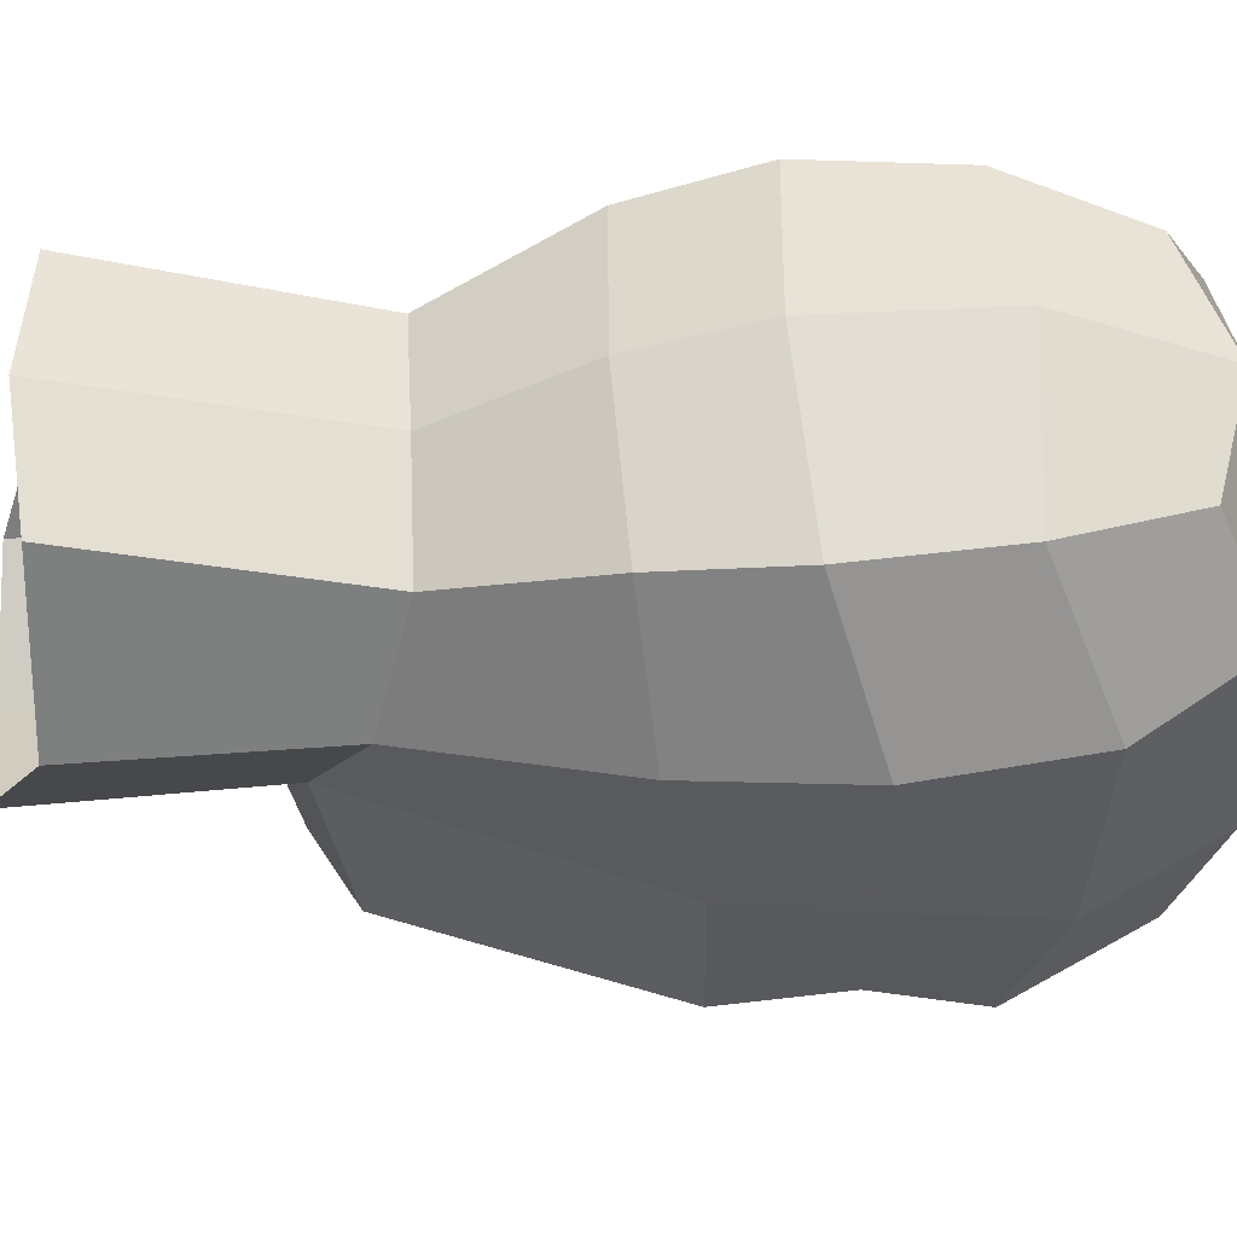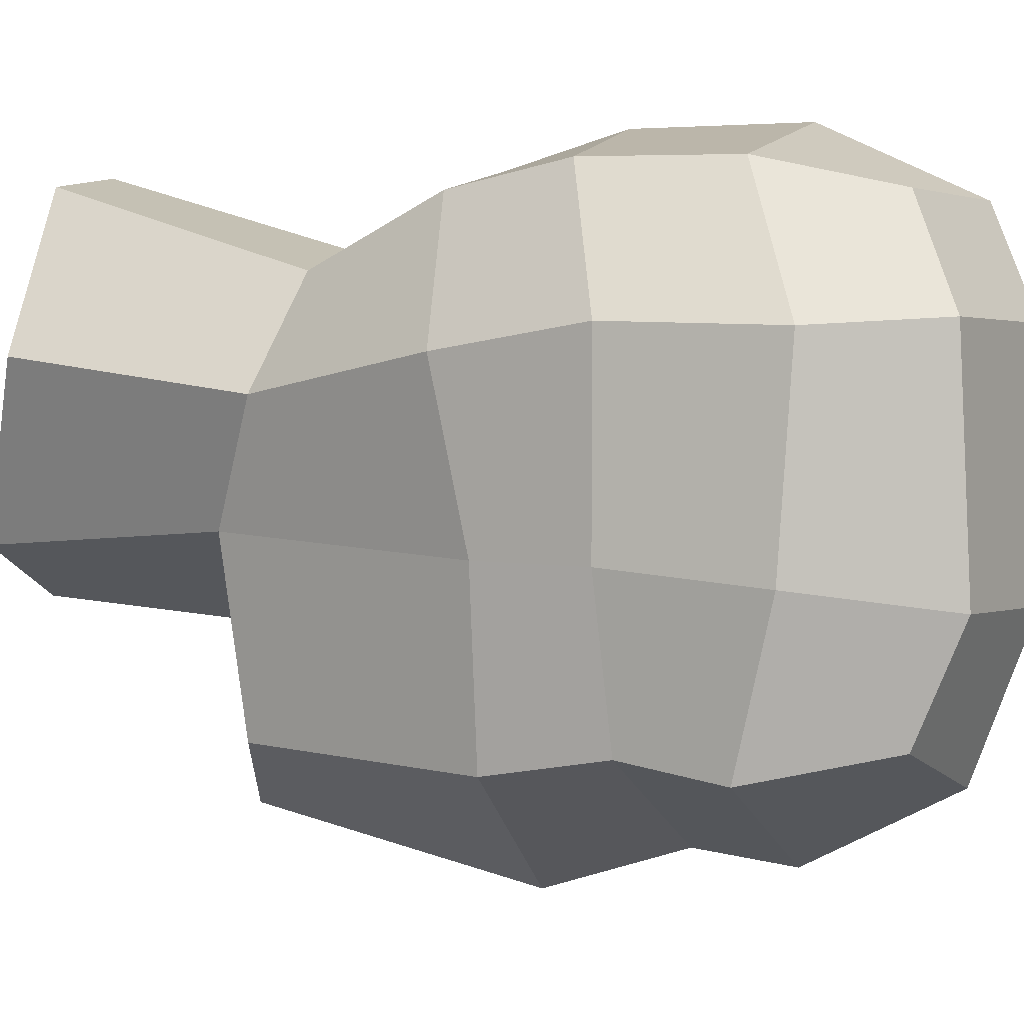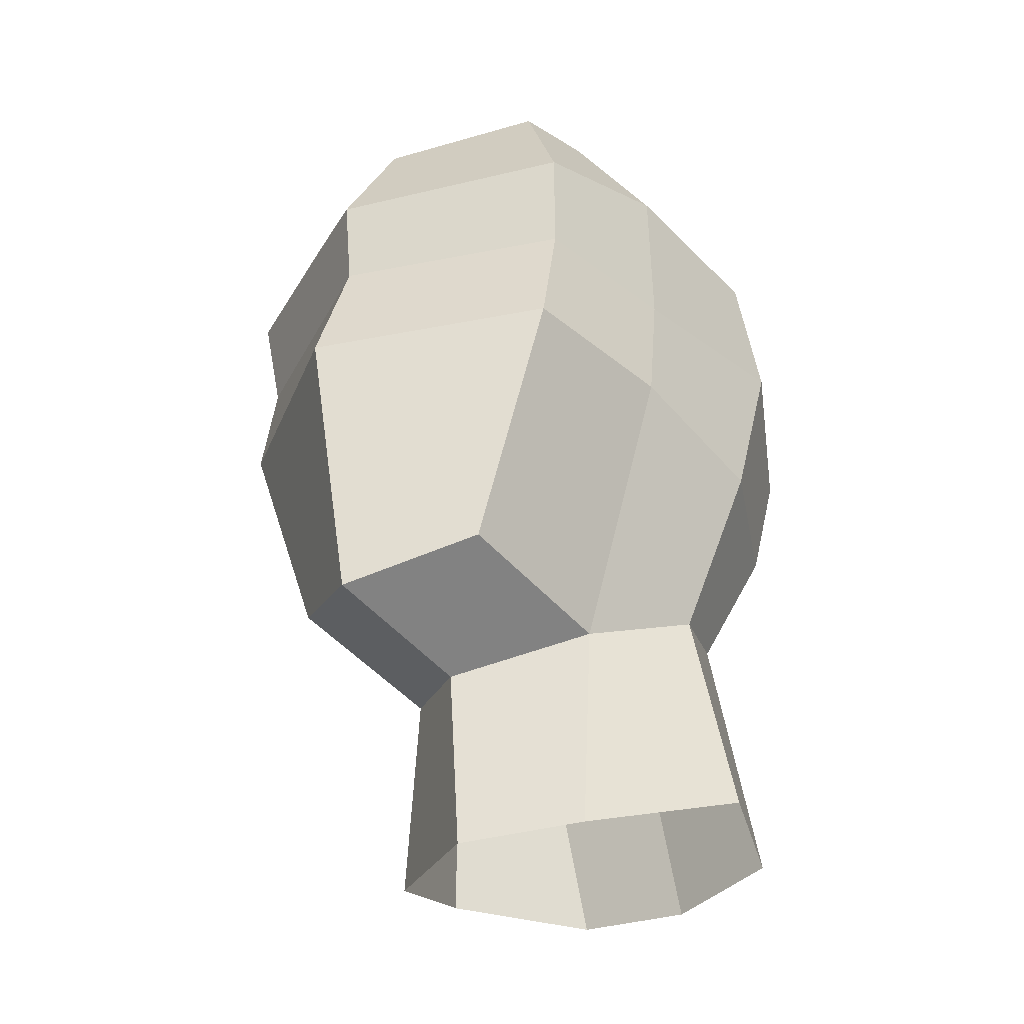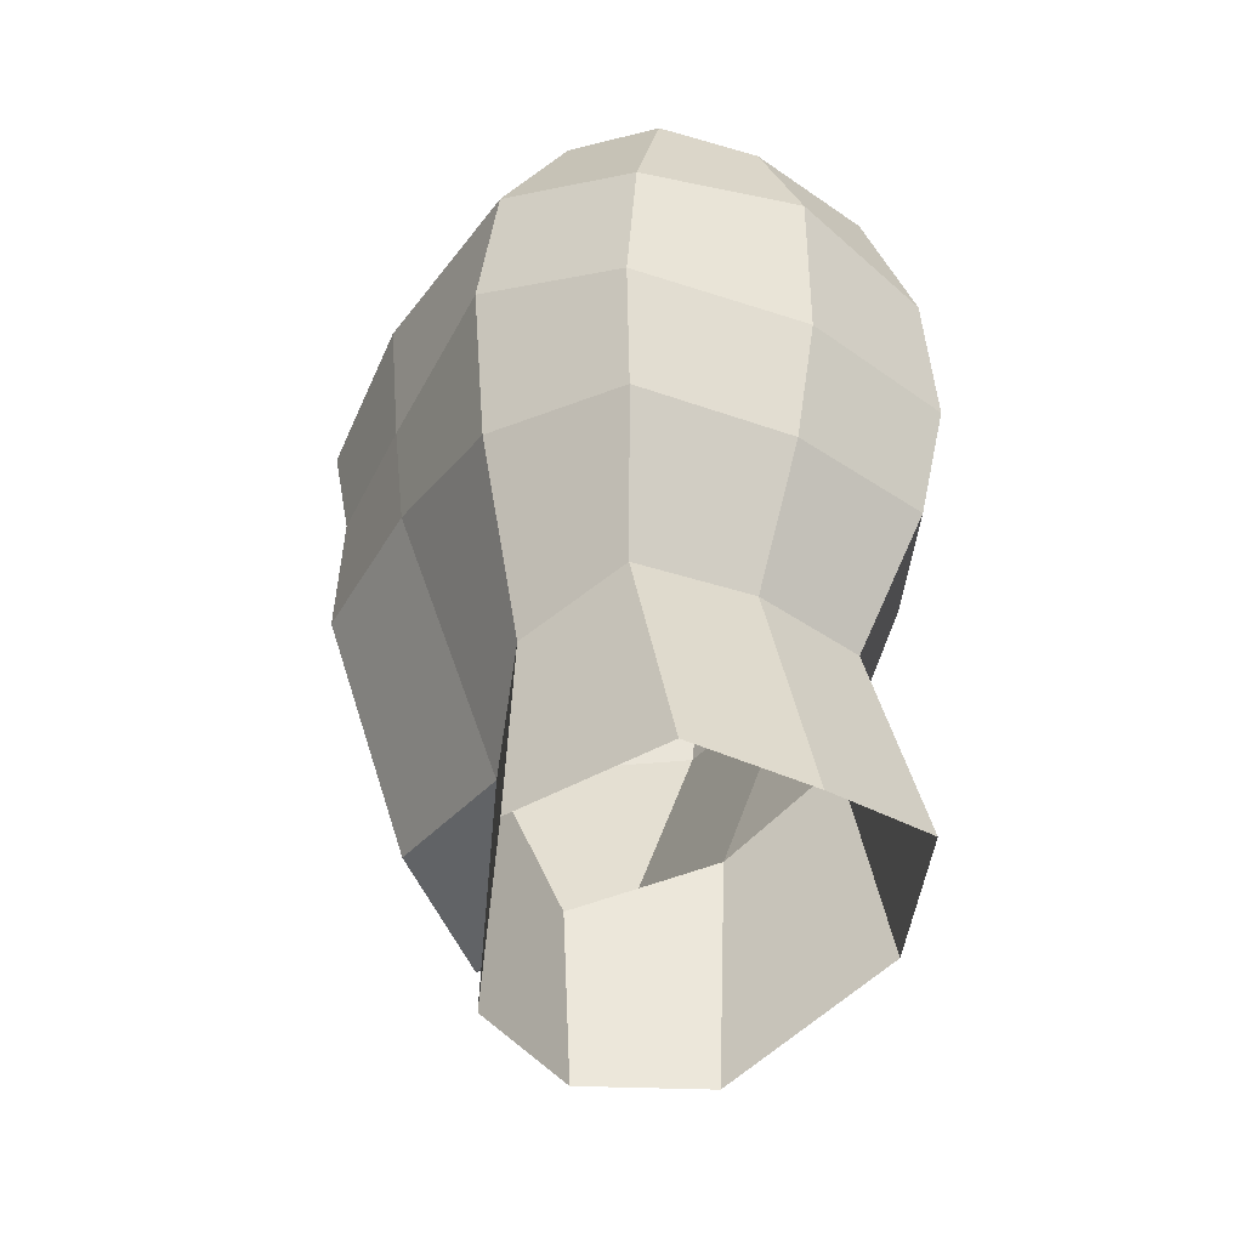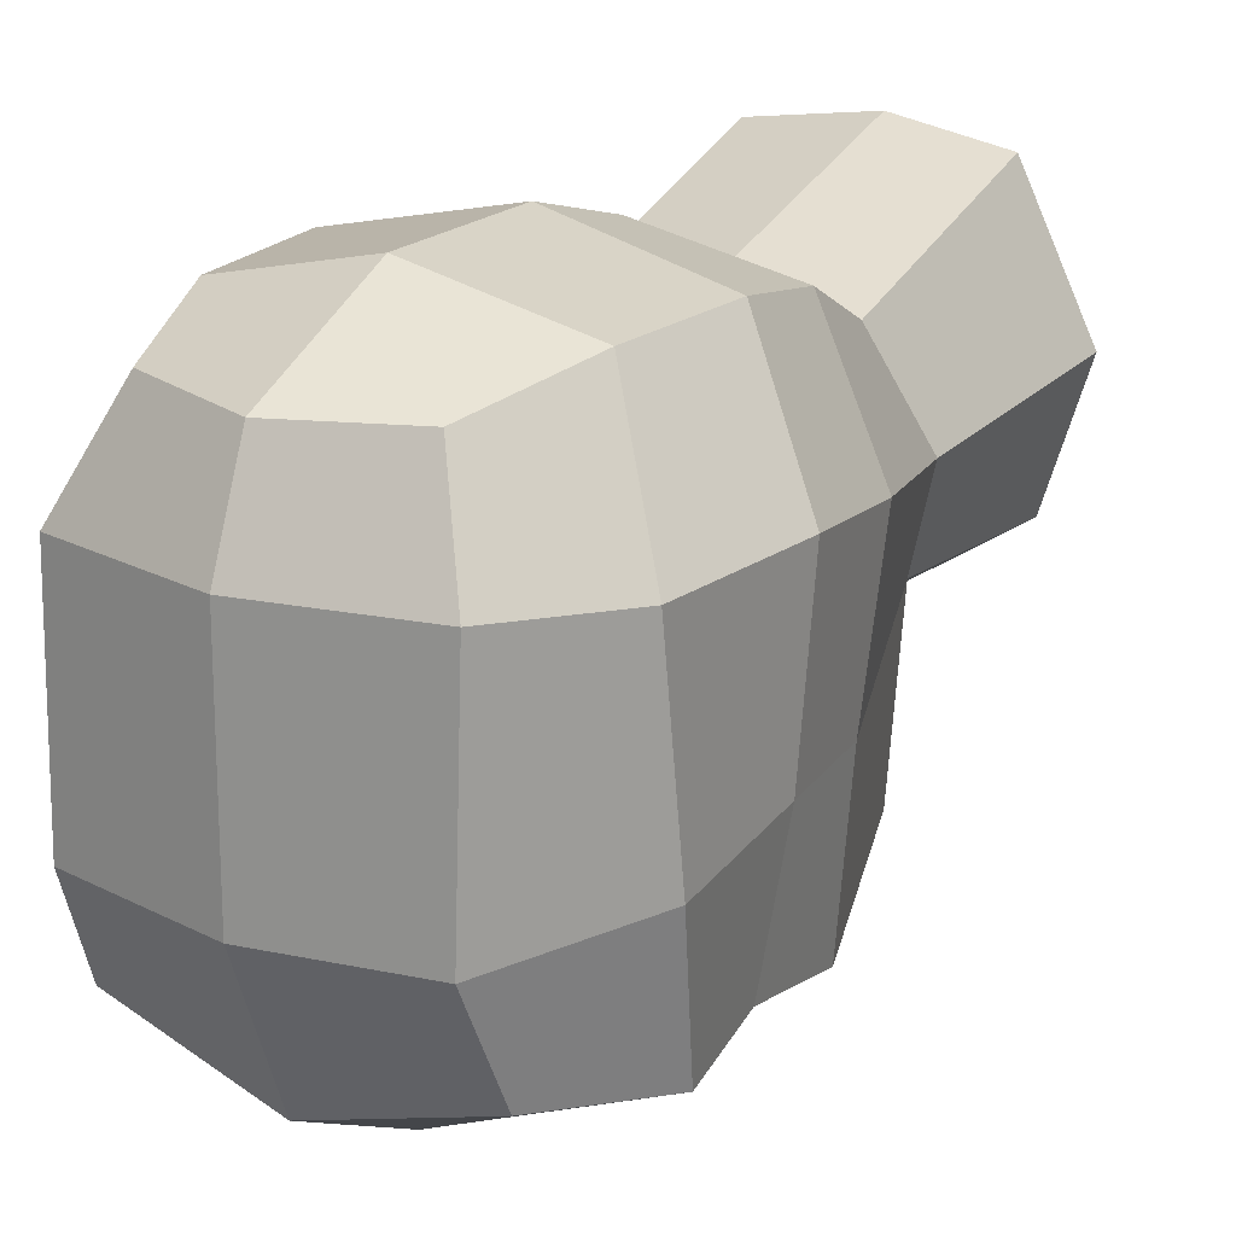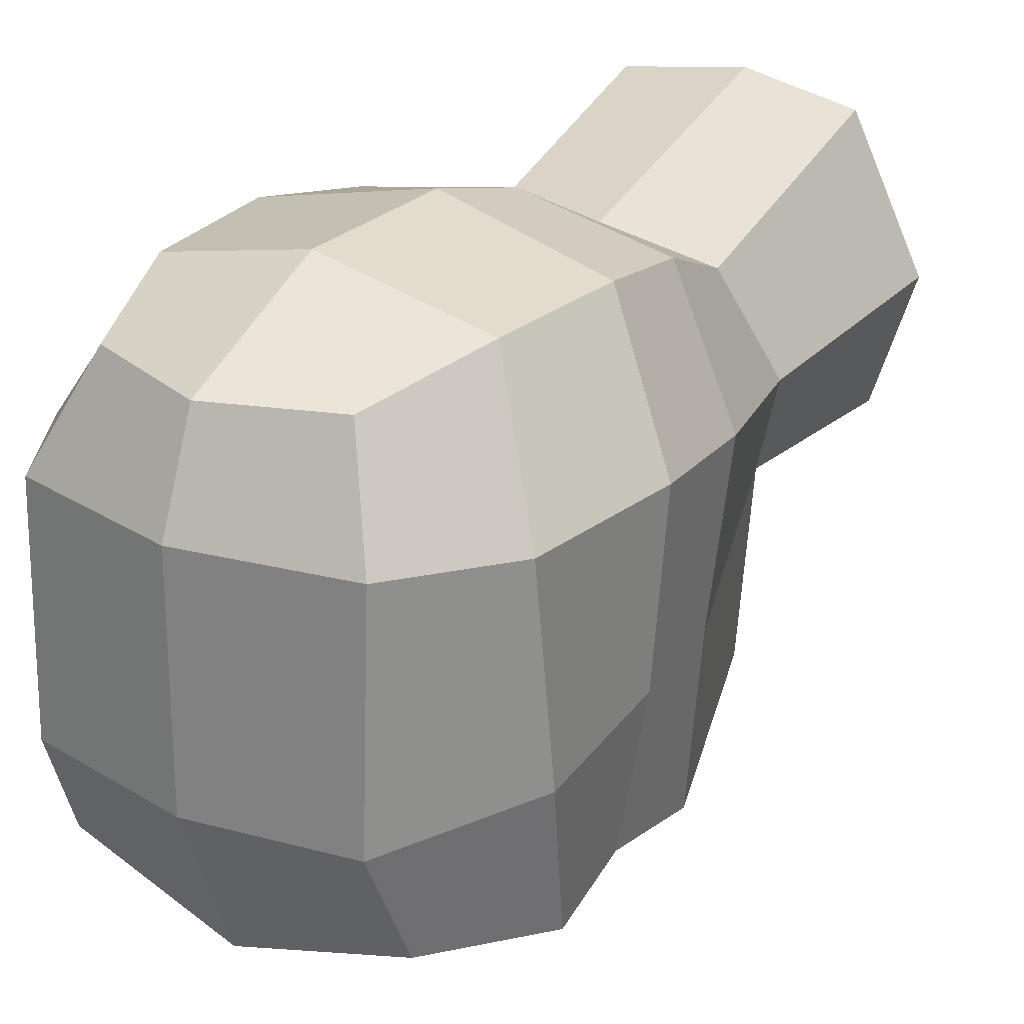
<metadata>
{"format":"obj","ext":"obj","renderer":"f3d","projection":"perspective","resolution":1024,"background":"white","views":[{"elev":54.7,"azim":87.0,"up":"+Z"},{"elev":2.4,"azim":111.2,"up":"+Z"},{"elev":-36.7,"azim":-140.5,"up":"+Y"},{"elev":-40.8,"azim":-31.3,"up":"+Y"},{"elev":20.5,"azim":-147.9,"up":"+Z"},{"elev":26.1,"azim":-146.5,"up":"+Z"}]}
</metadata>
<code>
o Character
v 0.06036 -0.1288 0.03707
v 0.03818 -0.1267 0.08377
v 0.05199 -0.06148 0.02696
v 0.03711 -0.05108 0.05971
v 0.07081 -0.002634 0.03753
v 0.05015 0.1261 0.04535
v 0.0368 0.1113 0.07719
v 0.04998 0.07352 0.08545
v 0.05368 0.02978 0.08591
v 0.0486 -0.007225 0.07902
v 0.07887 0.04365 0.04443
v 0.07176 0.09162 0.04305
v 0.04951 0.129 -0.02557
v -0.06036 -0.1288 0.03707
v -0.03818 -0.1267 0.08377
v 0 -0.1304 0.08896
v -0.05199 -0.06148 0.02696
v -0.03711 -0.05108 0.05971
v 0 -0.05068 0.06551
v -0.07081 -0.002634 0.03753
v 0 0.1358 0.04489
v -0.05015 0.1261 0.04535
v -0.0368 0.1113 0.07719
v 0 0.1231 0.07608
v 0 0.07714 0.09769
v -0.04998 0.07352 0.08545
v -0.05368 0.02978 0.08591
v 0 0.0261 0.09769
v 0 -0.009391 0.08752
v -0.0486 -0.007225 0.07902
v -0.07887 0.04365 0.04443
v -0.07176 0.09162 0.04305
v -0.04951 0.129 -0.02557
v 0 0.1364 -0.02695
v 0.03719 -0.1494 -0.01505
v 0.06036 -0.1288 0.03707
v 0.03709 -0.07787 -0.009997
v 0.05199 -0.06148 0.02696
v 0.07081 -0.002634 0.03753
v 0.06972 0.008142 -0.01419
v 0.05015 0.1261 0.04535
v 0.07887 0.04365 0.04443
v 0.07329 0.04158 -0.01485
v 0.07176 0.09162 0.04305
v 0.07532 0.0882 -0.01911
v 0.04951 0.129 -0.02557
v 0.03709 -0.06926 -0.06681
v 0.06571 0.008834 -0.06847
v 0.06635 0.04464 -0.06241
v 0.07003 0.07577 -0.06709
v 0.05255 0.1152 -0.05927
v -0.03719 -0.1494 -0.01505
v -0.06036 -0.1288 0.03707
v 0 -0.1512 -0.03171
v -0.03709 -0.07787 -0.009997
v -0.05199 -0.06148 0.02696
v 0 -0.09261 -0.0366
v -0.07081 -0.002634 0.03753
v -0.06972 0.008142 -0.01419
v -0.05015 0.1261 0.04535
v -0.07887 0.04365 0.04443
v -0.07329 0.04158 -0.01485
v -0.07176 0.09162 0.04305
v -0.07532 0.0882 -0.01911
v -0.04951 0.129 -0.02557
v 0 0.1364 -0.02695
v -0.03709 -0.06926 -0.06681
v 0 -0.084 -0.08878
v -0.06571 0.008834 -0.06847
v -0.06635 0.04464 -0.06241
v -0.07003 0.07577 -0.06709
v -0.05255 0.1152 -0.05927
v 0 0.1182 -0.07441
v 0 0.00143 -0.1079
v 0 0.04393 -0.09416
v 0 0.07358 -0.09771
f 16 2 4 19
f 2 1 3 4
f 25 8 7 24
f 24 7 6 21
f 28 9 8 25
f 19 4 10 29
f 29 10 9 28
f 6 13 34 21
f 6 7 8 12
f 9 11 12 8
f 10 5 11 9
f 3 5 10 4
f 16 19 18 15
f 15 18 17 14
f 25 24 23 26
f 24 21 22 23
f 28 25 26 27
f 19 29 30 18
f 29 28 27 30
f 22 21 34 33
f 22 32 26 23
f 27 26 32 31
f 30 27 31 20
f 17 18 30 20
f 35 54 57 37
f 36 35 37 38
f 38 37 40 39
f 39 40 43 42
f 42 43 45 44
f 44 45 46 41
f 37 57 68 47
f 43 40 48 49
f 40 37 47 48
f 46 45 50 51
f 45 43 49 50
f 66 46 51 73
f 68 74 48 47
f 49 48 74 75
f 76 73 51 50
f 50 49 75 76
f 52 55 57 54
f 53 56 55 52
f 56 58 59 55
f 58 61 62 59
f 61 63 64 62
f 63 60 65 64
f 55 67 68 57
f 62 70 69 59
f 59 69 67 55
f 65 72 71 64
f 64 71 70 62
f 66 73 72 65
f 68 67 69 74
f 70 75 74 69
f 76 71 72 73
f 71 76 75 70

</code>
